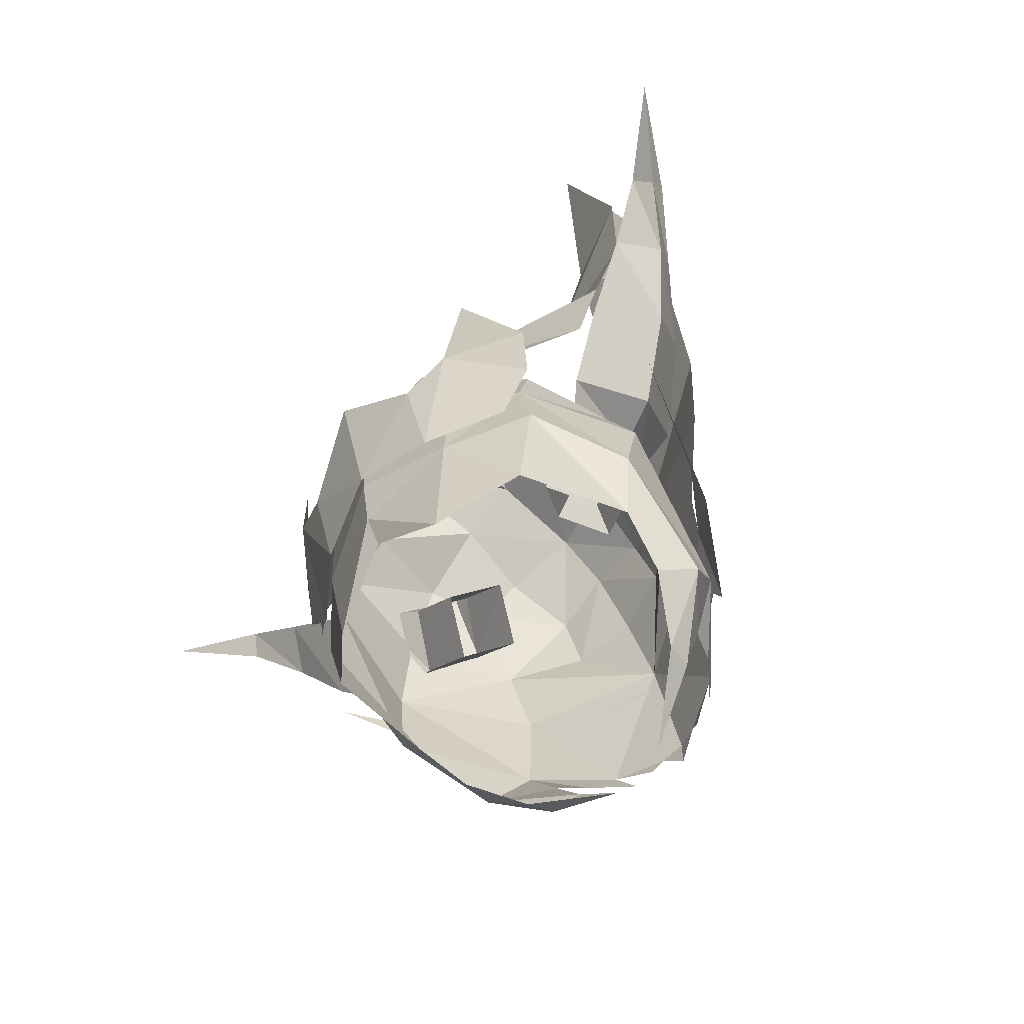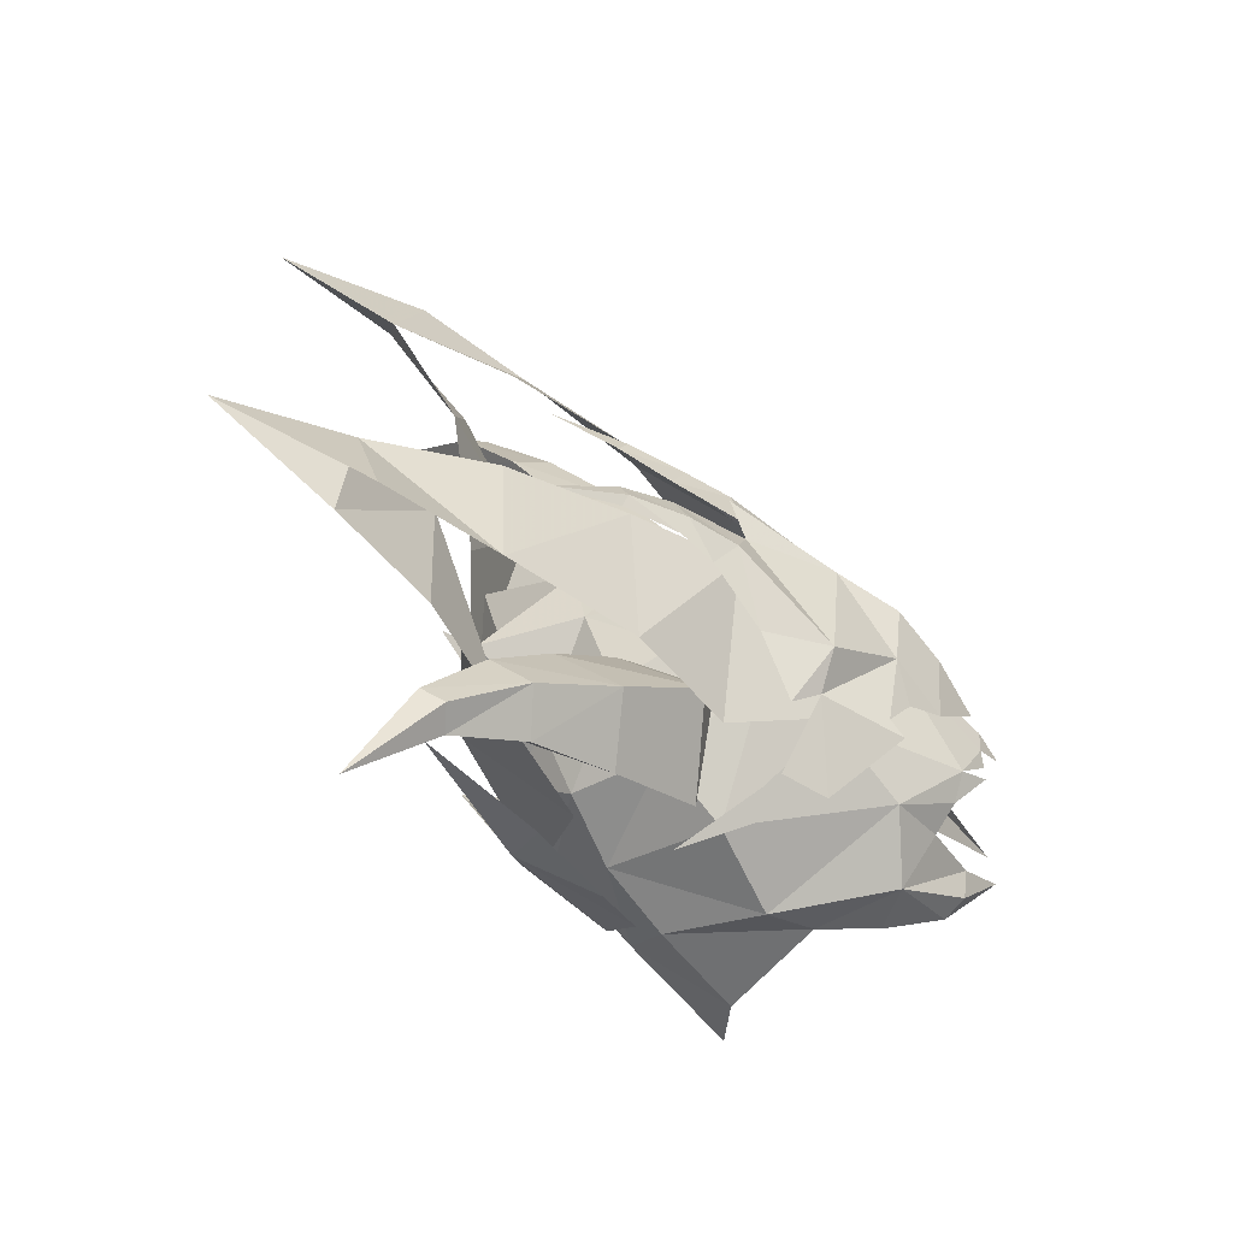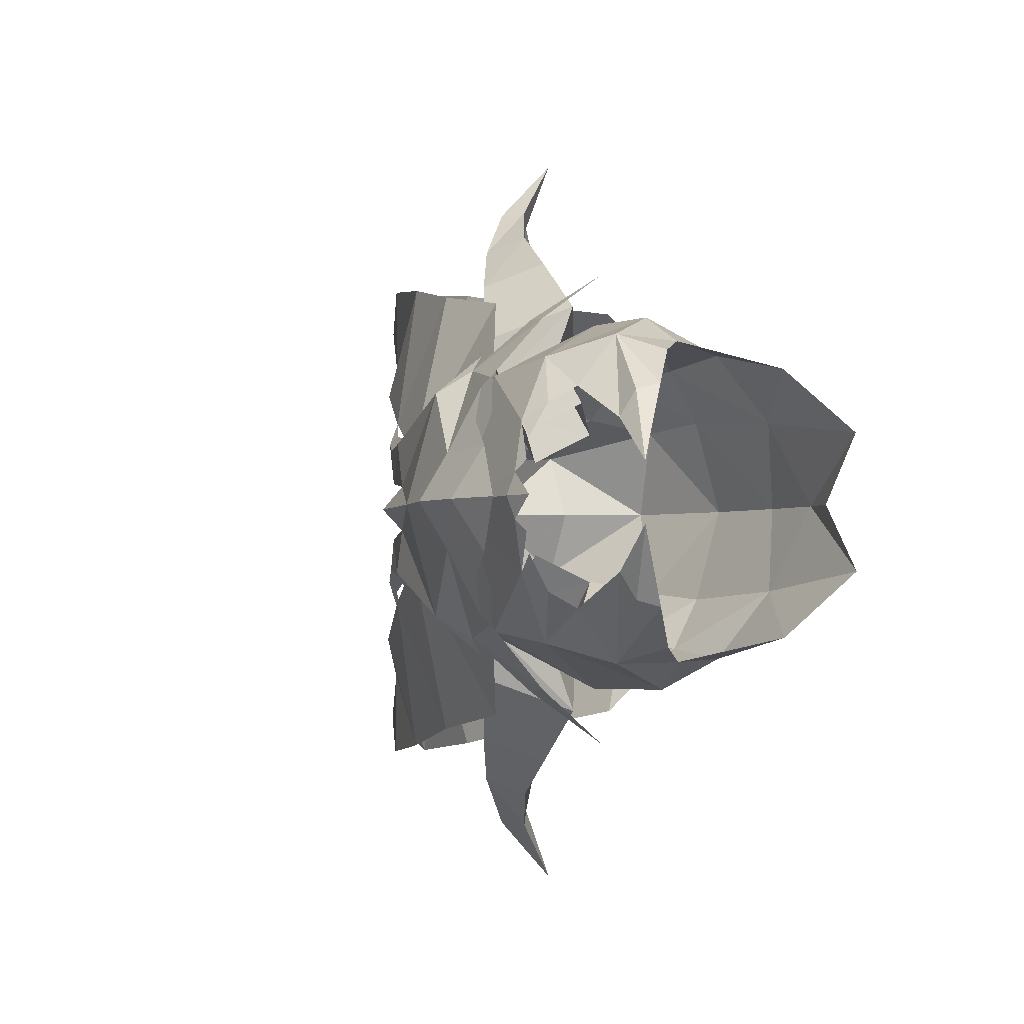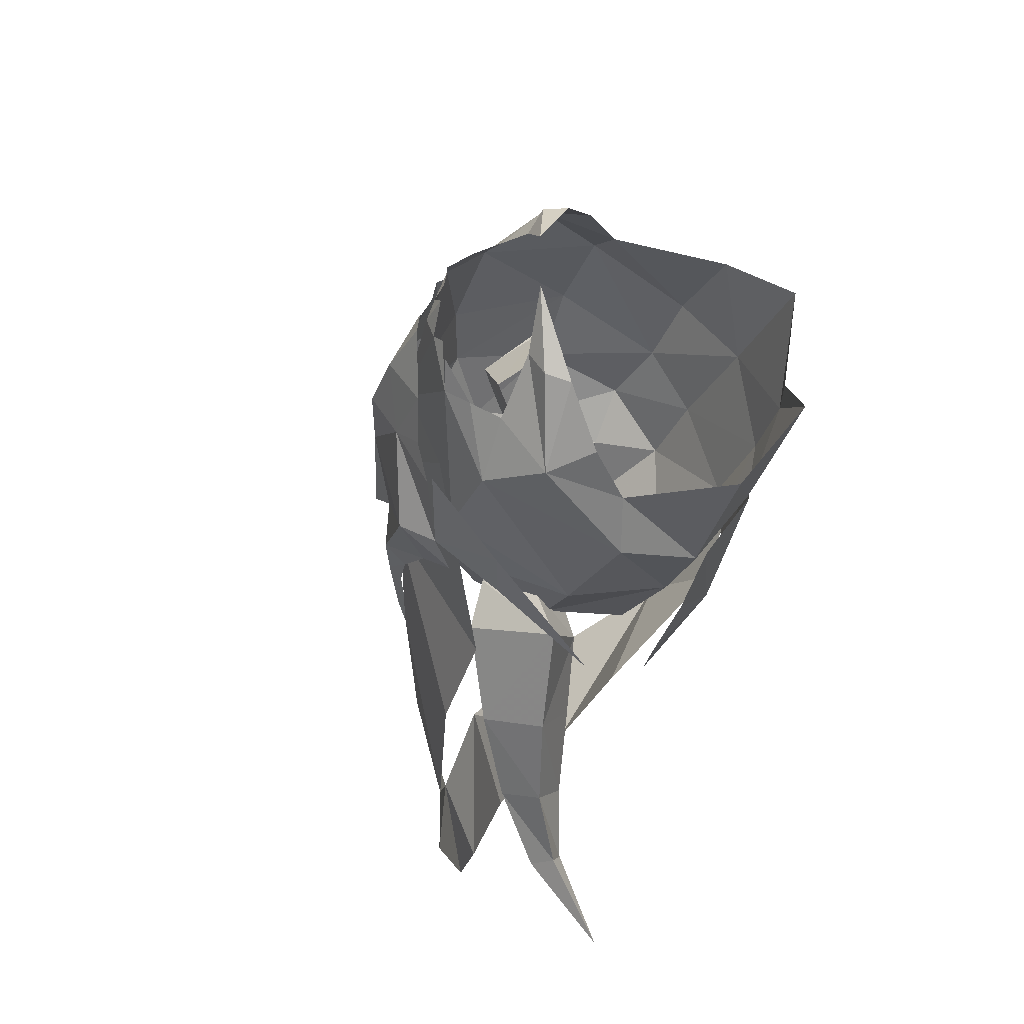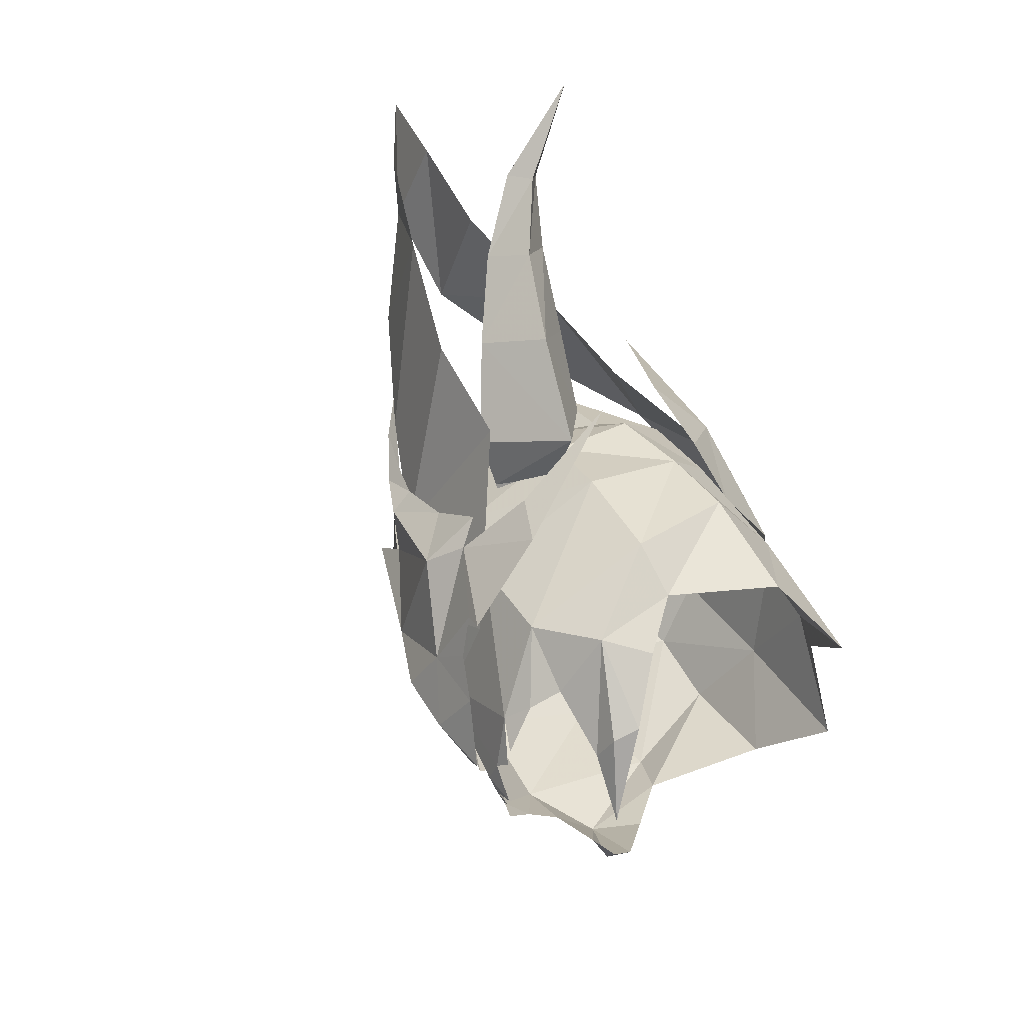
<metadata>
{"format":"obj","ext":"obj","renderer":"f3d","projection":"perspective","resolution":1024,"background":"white","views":[{"elev":-68.3,"azim":-38.6,"up":"+Z"},{"elev":-69.6,"azim":34.3,"up":"+Y"},{"elev":-2.5,"azim":144.1,"up":"+Y"},{"elev":-32.4,"azim":156.7,"up":"+Y"},{"elev":47.8,"azim":146.9,"up":"+Y"}]}
</metadata>
<code>
g common_helmet_67750
v -0.4929 3.564 5.306
v -0.2754 1.913 5.763
v 0.5069 1.34 4.314
v 0.1135 3.213 3.587
v -1.077 3.757 6.795
v -1.267 2.54 7.07
v 1.48 1.183 0.4896
v 0.872 2.065 1.296
v 1.576 0.4156 1.728
v 1.959 0.04837 0.5235
v -1.665 3.213 3.587
v -1.937 1.34 4.314
v -1.201 1.913 5.763
v -1.466 3.564 5.306
v -1.645 3.757 6.795
v -2.927 1.503 1.242
v -3.303 0.04837 1.002
v -2.917 0.7828 2.932
v -1.781 2.948 2.102
v 0.6588 2.522 0.4641
v 1.191 1.848 1.352
v 1.676 1.641 0.2391
v 0.966 0.8917 3.758
v 1.251 0.9413 3.157
v 0.9383 1.134 3.211
v 0.8078 1.073 3.708
v 0.4458 1.171 4.403
v 0.5579 1.033 4.441
v 1.599 1.536 1.656
v 2.011 0.6479 0.7672
v 1.191 1.848 1.352
v 1.924 0 1.889
v 1.288 0.3144 2.981
v 1.349 0 3.396
v 1.258 0.9726 -1.975
v 1.102 1.328 -2.112
v 0.6826 2.149 -1.185
v 1.276 1.435 -1.137
v 0.7591 1.415 -2.178
v 0.1518 1.94 -1.593
v -3.235 1.006 1.187
v -3.157 0 0.1217
v -3.607 0 2.057
v -2.292 1.915 0.09569
v -2.879 1.006 -0.1468
v -3.085 1.591 1.588
v -0.4929 -3.564 5.306
v 0.1135 -3.213 3.587
v 0.5033 -1.34 4.314
v -0.2657 -1.913 5.763
v -1.267 -2.54 7.07
v -1.077 -3.757 6.795
v 1.576 -0.4156 1.728
v 0.872 -2.065 1.296
v 1.48 -1.183 0.4896
v 1.959 -0.04837 0.5235
v -1.665 -3.213 3.587
v -1.466 -3.564 5.306
v -1.21 -1.913 5.763
v -1.922 -1.34 4.314
v -1.645 -3.757 6.795
v -2.927 -1.503 1.242
v -1.795 -2.948 2.102
v -2.917 -0.7828 2.932
v -3.303 -0.04837 1.002
v 0.6588 -2.522 0.4641
v 1.191 -1.848 1.352
v 0.3971 -2.591 1.063
v 0.9383 -1.134 3.211
v 1.264 -0.9167 3.15
v 0.9704 -0.8719 3.764
v 0.8078 -1.073 3.708
v 0.5642 -1.043 4.438
v 0.4458 -1.171 4.403
v 1.599 -1.536 1.656
v 1.191 -1.848 1.352
v 2.011 -0.6479 0.7672
v 1.258 -0.9726 -1.975
v 1.276 -1.435 -1.137
v 0.6826 -2.149 -1.185
v 1.102 -1.328 -2.112
v 0.1518 -1.94 -1.593
v 0.7591 -1.415 -2.178
v -3.235 -1.006 1.187
v -2.879 -1.006 -0.1468
v -2.292 -1.915 0.09569
v -3.085 -1.591 1.588
v 1.129 0.7828 2.932
v 0.2643 2.948 2.102
v -2.123 3.31 8.51
v 2.286 0 1.032
v 0.9911 1.541 2.315
v 0.8936 2.09 1.567
v -0.9963 3.363 1.271
v 0.3971 2.591 1.063
v -0.08108 1.478 5.184
v 2.345 0 0.1916
v 2.05 0.6967 -0.1442
v 1.865 1.061 0.316
v 2.281 0 -0.6658
v 1.643 1.533 0.5023
v -0.4857 2.537 -0.3804
v 1.199 1.893 -0.3395
v 1.377 0.3934 -2.627
v -0.6983 2.224 1.896
v -0.5665 2.559 0.8773
v -2.054 2.013 0.9777
v -1.925 1.964 1.998
v -2.713 1.3 1.18
v -2.696 1.207 2.229
v -3.156 0 1.186
v -2.906 0 2.709
v -2.03 0.8886 3.853
v -2.01 0 3.454
v -0.7509 0 3.682
v -0.7818 0.7884 3.398
v -0.7742 1.68 2.784
v -1.89 1.402 2.648
v -2.031 2.14 -0.06961
v -1.966 1.828 -1.509
v -2.698 1.19 -0.4087
v -3.111 0 -0.03138
v -2.974 0 -0.9759
v -0.4754 2.146 -1.041
v 0.7105 1.709 1.854
v 1.106 1.747 0.9548
v 1.315 0.8345 1.852
v 1.007 0.7903 2.55
v 1.004 0 2.79
v 1.491 0 1.854
v 0.3962 0 3.31
v 0.171 0.9467 3.069
v 0.04889 1.477 2.708
v 1.903 0 0.8161
v 2.17 0.3001 -0.9914
v 2.243 0 -0.912
v 1.93 0.9746 -0.8058
v 2.229 0 -1.373
v -2.553 0.9349 -2.297
v -2.769 0 -1.491
v 2.102 0.4539 -1.149
v 1.657 1.217 -1.006
v 2.075 0.7399 -1.165
v -2.26 2.367 0.833
v -3.012 1.826 3.503
v -2.394 2.446 1.981
v 1.129 -0.7828 2.932
v 0.2643 -2.948 2.102
v -2.123 -3.31 8.51
v 0.9911 -1.541 2.315
v 0.8936 -2.09 1.567
v -0.9963 -3.363 1.271
v -0.08108 -1.478 5.184
v 2.05 -0.6967 -0.1442
v 1.865 -1.061 0.316
v 1.643 -1.533 0.5023
v 1.676 -1.641 0.2391
v -0.7515 -2.537 -0.3804
v -0.4754 -2.146 -1.041
v 1.377 -0.3934 -2.627
v -0.6983 -2.224 1.896
v -2.11 -2.013 0.9777
v -0.5665 -2.559 0.8773
v -1.925 -1.964 1.998
v -2.713 -1.3 1.18
v -2.696 -1.207 2.229
v -2.03 -0.8886 3.853
v -0.7818 -0.7884 3.398
v -1.89 -1.402 2.648
v -0.7742 -1.68 2.784
v -2.031 -2.14 -0.06962
v -2.698 -1.19 -0.4087
v -1.966 -1.828 -1.509
v 0.7105 -1.709 1.854
v 1.106 -1.747 0.9548
v 1.315 -0.8345 1.852
v 1.007 -0.7903 2.55
v 0.171 -0.9467 3.069
v 0.04889 -1.477 2.708
v 2.17 -0.3001 -0.9914
v 1.93 -0.9746 -0.8058
v 1.199 -1.893 -0.3395
v -2.553 -0.9349 -2.297
v 2.102 -0.4539 -1.149
v 1.657 -1.217 -1.006
v 2.075 -0.7399 -1.165
v -2.26 -2.367 0.833
v -3.012 -1.826 3.503
v -2.394 -2.446 1.981
v 1.288 -0.3144 2.981
v 0.4778 0.7643 4.515
v 0.8416 0.411 3.891
v 0.8416 -0.411 3.891
v 0.4778 -0.7643 4.515
v 1.643 -1.533 0.5023
v 1.643 1.533 0.5023
f 1 2 3
f 3 4 1
f 1 5 6
f 6 2 1
f 7 8 9
f 9 10 7
f 11 12 13
f 13 14 11
f 13 6 15
f 15 14 13
f 16 17 18
f 18 19 16
f 20 21 22
f 23 24 25
f 25 26 23
f 26 27 28
f 28 23 26
f 29 30 31
f 32 33 34
f 35 36 37
f 37 38 35
f 37 36 39
f 39 40 37
f 41 42 43
f 44 45 46
f 47 48 49
f 49 50 47
f 47 50 51
f 51 52 47
f 53 54 55
f 55 56 53
f 57 58 59
f 59 60 57
f 59 58 61
f 61 51 59
f 62 63 64
f 64 65 62
f 66 67 68
f 69 70 71
f 71 72 69
f 73 74 72
f 72 71 73
f 75 76 77
f 32 75 77
f 78 79 80
f 80 81 78
f 80 82 83
f 83 81 80
f 84 42 85
f 86 87 85
f 88 89 4
f 6 5 90
f 3 88 4
f 11 19 18
f 90 15 6
f 11 18 12
f 32 91 30
f 29 92 24
f 92 29 93
f 20 94 95
f 28 27 96
f 97 98 30
f 30 98 99
f 29 31 93
f 30 91 97
f 97 100 98
f 101 22 21
f 37 102 103
f 35 104 36
f 36 104 39
f 105 106 107
f 108 105 107
f 109 110 108
f 107 109 108
f 111 112 110
f 109 111 110
f 113 114 115
f 116 113 115
f 116 117 118
f 113 116 118
f 119 120 121
f 121 109 107
f 119 121 107
f 122 121 123
f 124 120 119
f 122 111 109
f 110 113 118
f 108 117 105
f 118 117 108
f 102 119 107
f 118 108 110
f 114 113 112
f 119 102 124
f 112 113 110
f 121 122 109
f 125 126 106
f 105 125 106
f 127 128 129
f 130 127 129
f 131 129 128
f 132 131 128
f 133 117 116
f 132 133 116
f 116 115 131
f 132 116 131
f 125 127 134
f 126 125 134
f 127 130 134
f 133 105 117
f 133 125 105
f 128 133 132
f 125 128 127
f 125 133 128
f 135 134 136
f 126 134 137
f 103 126 137
f 135 136 138
f 134 135 137
f 37 103 38
f 102 106 103
f 106 102 107
f 139 140 123
f 121 139 123
f 120 139 121
f 141 137 135
f 142 103 137
f 143 142 137
f 142 38 103
f 37 40 124
f 46 144 44
f 145 146 46
f 146 144 46
f 147 48 148
f 51 149 52
f 49 48 147
f 57 64 63
f 149 51 61
f 57 60 64
f 32 77 91
f 70 69 150
f 150 75 70
f 150 151 75
f 66 68 152
f 153 74 73
f 97 77 154
f 77 155 154
f 75 151 76
f 77 97 91
f 97 154 100
f 156 67 157
f 80 158 159
f 78 81 160
f 81 83 160
f 161 162 163
f 164 162 161
f 165 164 166
f 162 164 165
f 111 166 112
f 165 166 111
f 167 115 114
f 168 115 167
f 168 169 170
f 167 169 168
f 171 172 173
f 172 162 165
f 171 162 172
f 122 123 172
f 159 171 173
f 122 165 111
f 166 169 167
f 164 161 170
f 169 164 170
f 158 162 171
f 169 166 164
f 114 112 167
f 171 159 158
f 112 166 167
f 172 165 122
f 174 163 175
f 161 163 174
f 176 129 177
f 130 129 176
f 131 177 129
f 178 177 131
f 179 168 170
f 178 168 179
f 168 131 115
f 178 131 168
f 174 134 176
f 175 134 174
f 176 134 130
f 179 170 161
f 179 161 174
f 177 178 179
f 174 176 177
f 174 177 179
f 180 136 134
f 175 181 134
f 182 181 175
f 180 138 136
f 134 181 180
f 80 79 182
f 158 182 163
f 163 162 158
f 183 123 140
f 172 123 183
f 173 172 183
f 184 180 181
f 185 181 182
f 186 181 185
f 185 182 79
f 80 159 82
f 87 86 187
f 188 87 189
f 189 87 187
f 32 29 33
f 32 34 190
f 80 182 158
f 37 124 102
f 96 191 28
f 191 192 23
f 23 28 191
f 192 33 24
f 24 23 192
f 24 33 29
f 75 190 70
f 70 190 193
f 193 71 70
f 71 193 194
f 194 73 71
f 73 194 153
f 92 25 24
f 32 190 75
f 32 30 29
f 41 45 42
f 84 43 42
f 45 41 46
f 87 84 85
f 182 175 163
f 106 126 103
f 8 89 88
f 88 9 8
f 147 148 54
f 54 53 147
f 195 155 77
f 77 76 195
f 30 99 196
f 196 31 30
f 20 95 21
f 66 157 67
g common_helmet_67750
v -0.5847 2.89 1.394
v -0.9203 3.684 2.544
v -0.3284 3.357 3.244
v 0.2316 2.444 2.396
v -0.8889 2.826 3.854
v -0.5359 1.87 3.104
v -1.323 4.25 3.571
v -0.957 4.038 4.057
v -1.297 3.668 4.445
v -1.877 4.805 4.333
v -1.655 4.773 4.627
v -1.855 4.581 4.862
v -0.3837 1.367 2.614
v 0.1817 1.836 2.099
v -0.3831 2.191 1.523
v -0.3187 0.6665 1.943
v 0.2503 1.058 1.395
v -0.3187 1.449 0.8473
v -1.317 2.297 2.317
v -1.57 3.039 3.13
v -0.9203 3.684 2.544
v -0.5847 2.89 1.394
v -0.5359 1.87 3.104
v -0.8889 2.826 3.854
v -1.804 3.875 3.956
v -1.323 4.25 3.571
v -1.297 3.668 4.445
v -2.082 4.612 4.568
v -1.877 4.805 4.333
v -1.855 4.581 4.862
v -0.952 1.758 2.038
v -0.3837 1.367 2.614
v -0.3831 2.191 1.523
v -0.8877 1.058 1.395
v -0.3187 0.6665 1.943
v -0.3187 1.449 0.8473
v -0.5847 -2.89 1.394
v 0.2316 -2.444 2.396
v -0.3284 -3.357 3.244
v -0.9203 -3.684 2.544
v -0.5359 -1.87 3.104
v -0.8889 -2.826 3.854
v -1.323 -4.25 3.571
v -0.957 -4.038 4.057
v -1.297 -3.668 4.445
v -1.877 -4.805 4.333
v -1.655 -4.773 4.627
v -1.855 -4.581 4.862
v 0.1817 -1.836 2.099
v -0.3837 -1.367 2.614
v -0.3831 -2.191 1.523
v 0.2503 -1.058 1.395
v -0.3187 -0.6665 1.943
v -0.3187 -1.449 0.8473
v -1.317 -2.297 2.317
v -0.5847 -2.89 1.394
v -0.9203 -3.684 2.544
v -1.57 -3.039 3.13
v -0.5359 -1.87 3.104
v -0.8889 -2.826 3.854
v -1.323 -4.25 3.571
v -1.804 -3.875 3.956
v -1.297 -3.668 4.445
v -1.877 -4.805 4.333
v -2.082 -4.612 4.568
v -1.855 -4.581 4.862
v -0.952 -1.758 2.038
v -0.3837 -1.367 2.614
v -0.3831 -2.191 1.523
v -0.8877 -1.058 1.395
v -0.3187 -0.6665 1.943
v -0.3187 -1.449 0.8473
v -2.761 5.722 4.877
v -2.761 5.722 4.877
v -2.761 -5.722 4.877
v -2.761 -5.722 4.877
f 197 198 199
f 199 200 197
f 200 199 201
f 201 202 200
f 203 204 199
f 199 198 203
f 199 204 205
f 205 201 199
f 206 207 204
f 204 203 206
f 204 207 208
f 208 205 204
f 200 202 209
f 209 210 200
f 197 200 210
f 210 211 197
f 210 209 212
f 212 213 210
f 211 210 213
f 213 214 211
f 215 216 217
f 217 218 215
f 219 220 216
f 216 215 219
f 217 216 221
f 221 222 217
f 220 223 221
f 221 216 220
f 222 221 224
f 224 225 222
f 223 226 224
f 224 221 223
f 227 228 219
f 219 215 227
f 229 227 215
f 215 218 229
f 230 231 228
f 228 227 230
f 232 230 227
f 227 229 232
f 233 234 235
f 235 236 233
f 234 237 238
f 238 235 234
f 239 236 235
f 235 240 239
f 235 238 241
f 241 240 235
f 242 239 240
f 240 243 242
f 240 241 244
f 244 243 240
f 234 245 246
f 246 237 234
f 233 247 245
f 245 234 233
f 245 248 249
f 249 246 245
f 247 250 248
f 248 245 247
f 251 252 253
f 253 254 251
f 255 251 254
f 254 256 255
f 253 257 258
f 258 254 253
f 256 254 258
f 258 259 256
f 257 260 261
f 261 258 257
f 259 258 261
f 261 262 259
f 263 251 255
f 255 264 263
f 265 252 251
f 251 263 265
f 266 263 264
f 264 267 266
f 268 265 263
f 263 266 268
f 206 269 207
f 207 269 208
f 224 270 225
f 226 270 224
f 242 243 271
f 243 244 271
f 261 260 272
f 262 261 272

</code>
